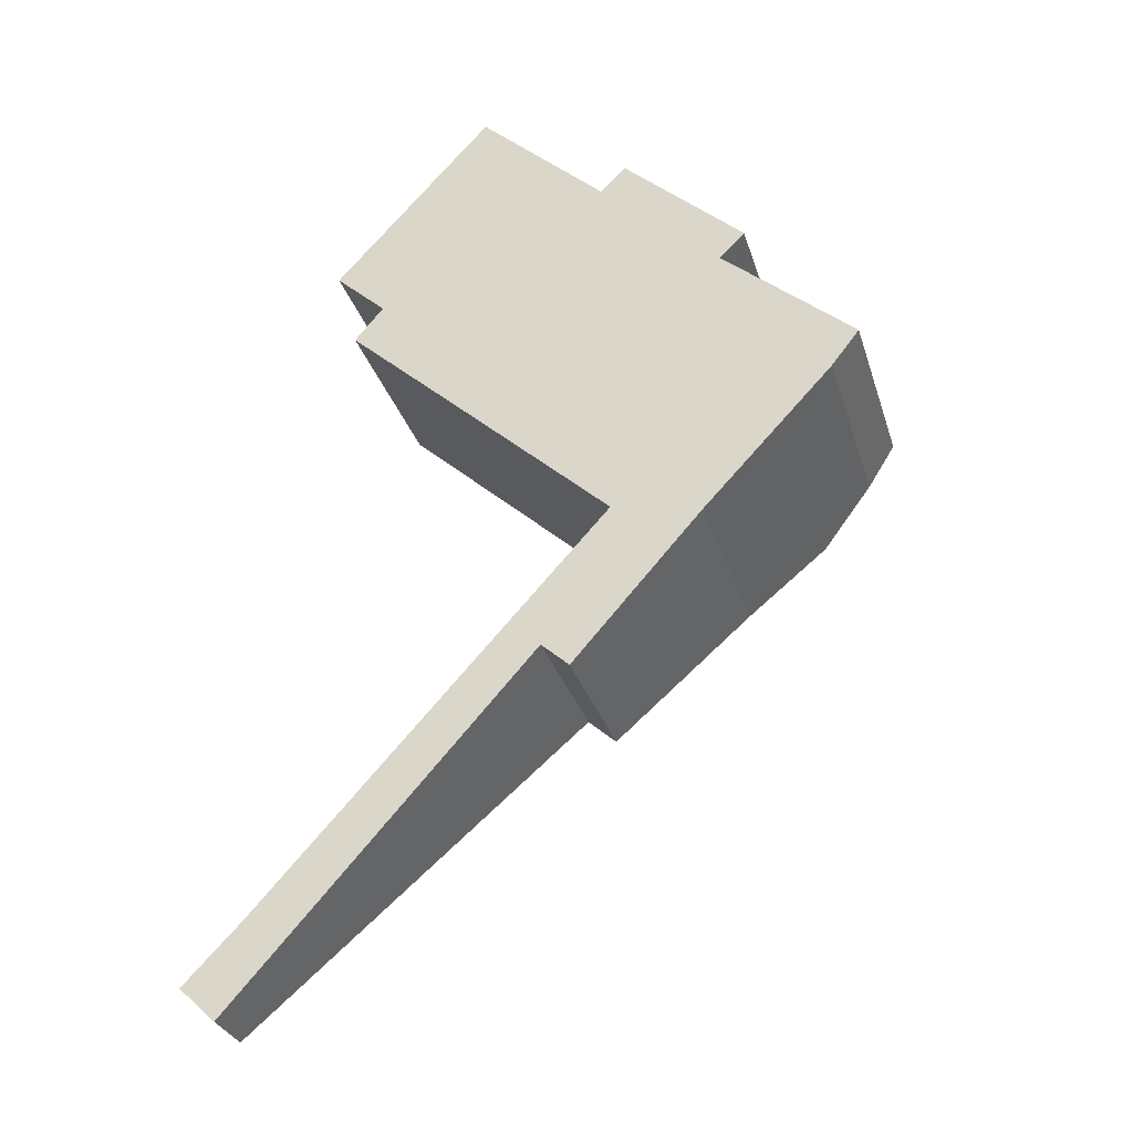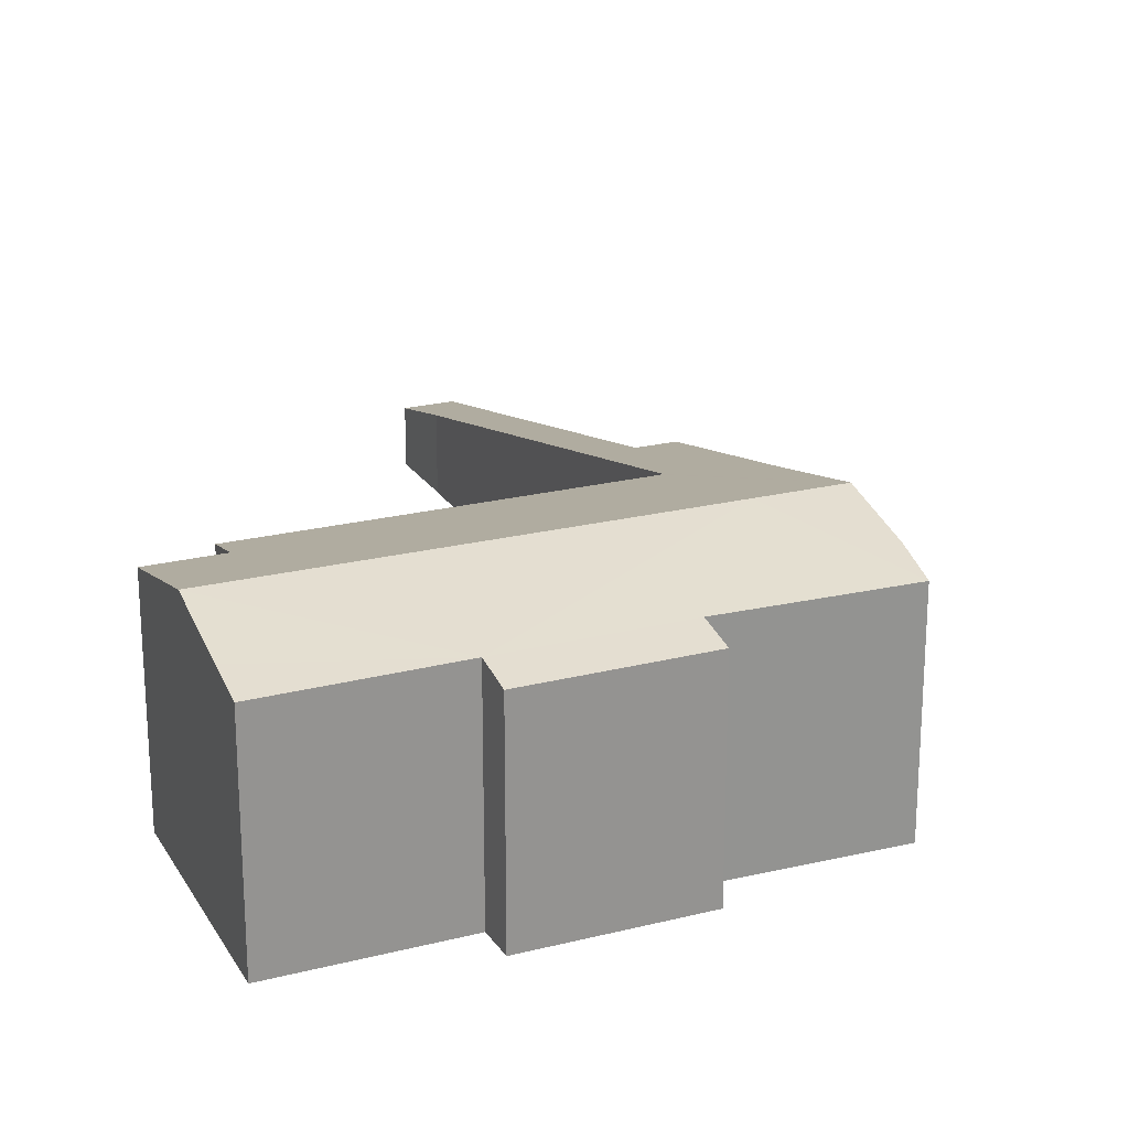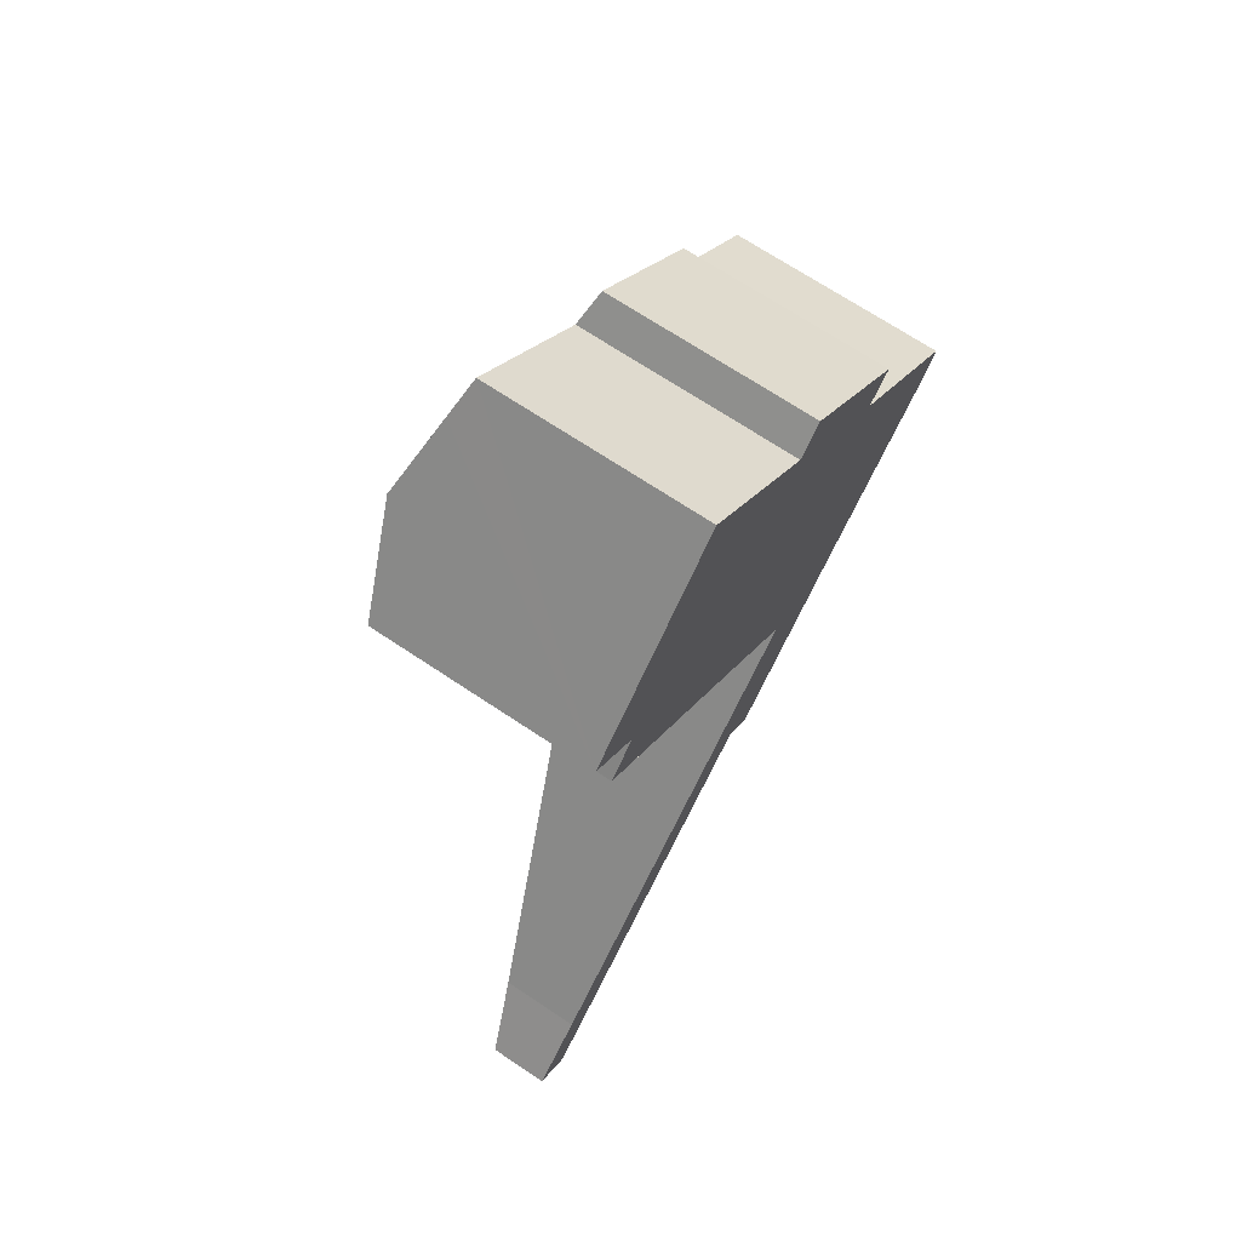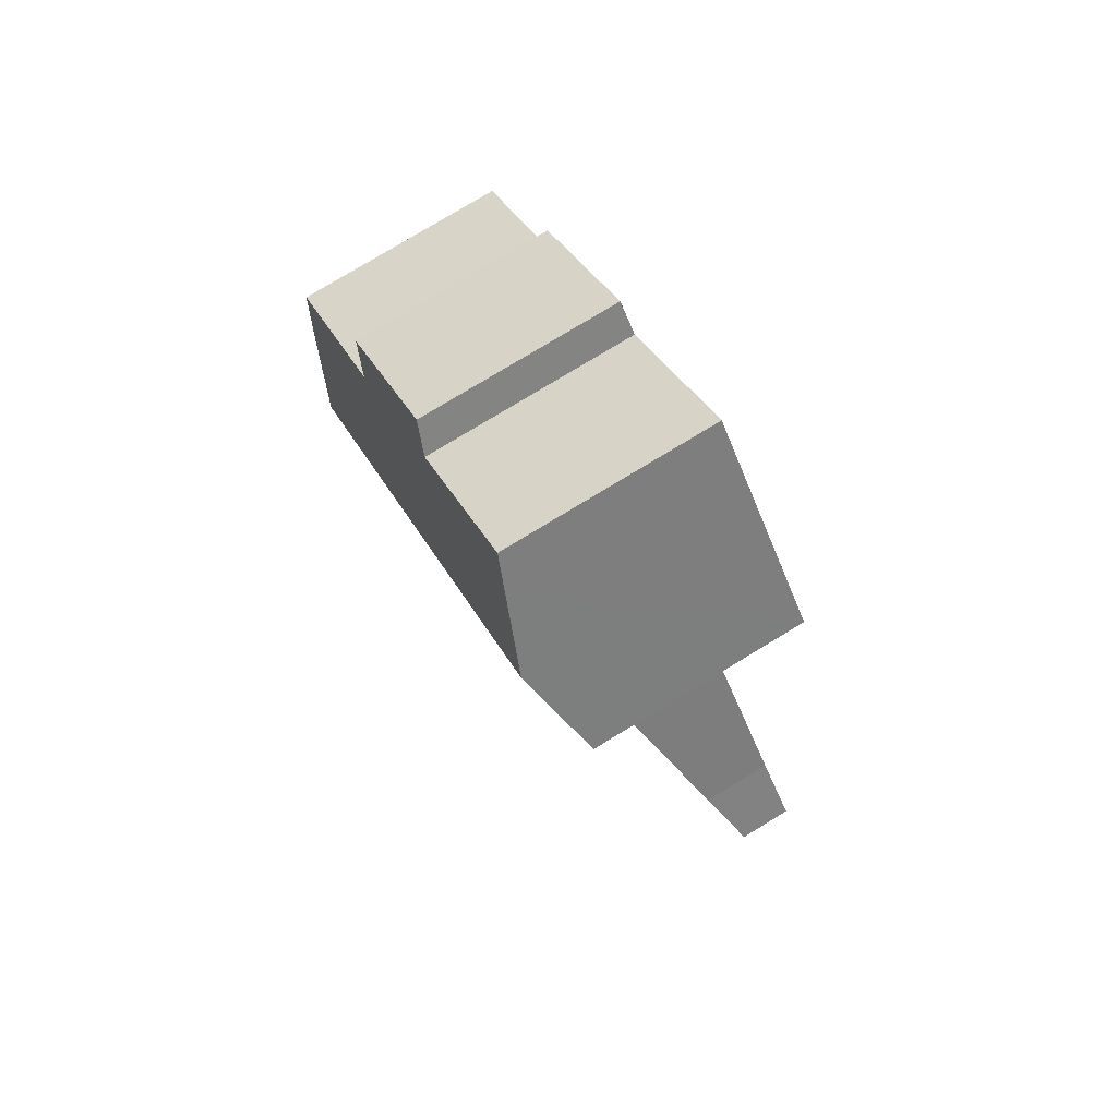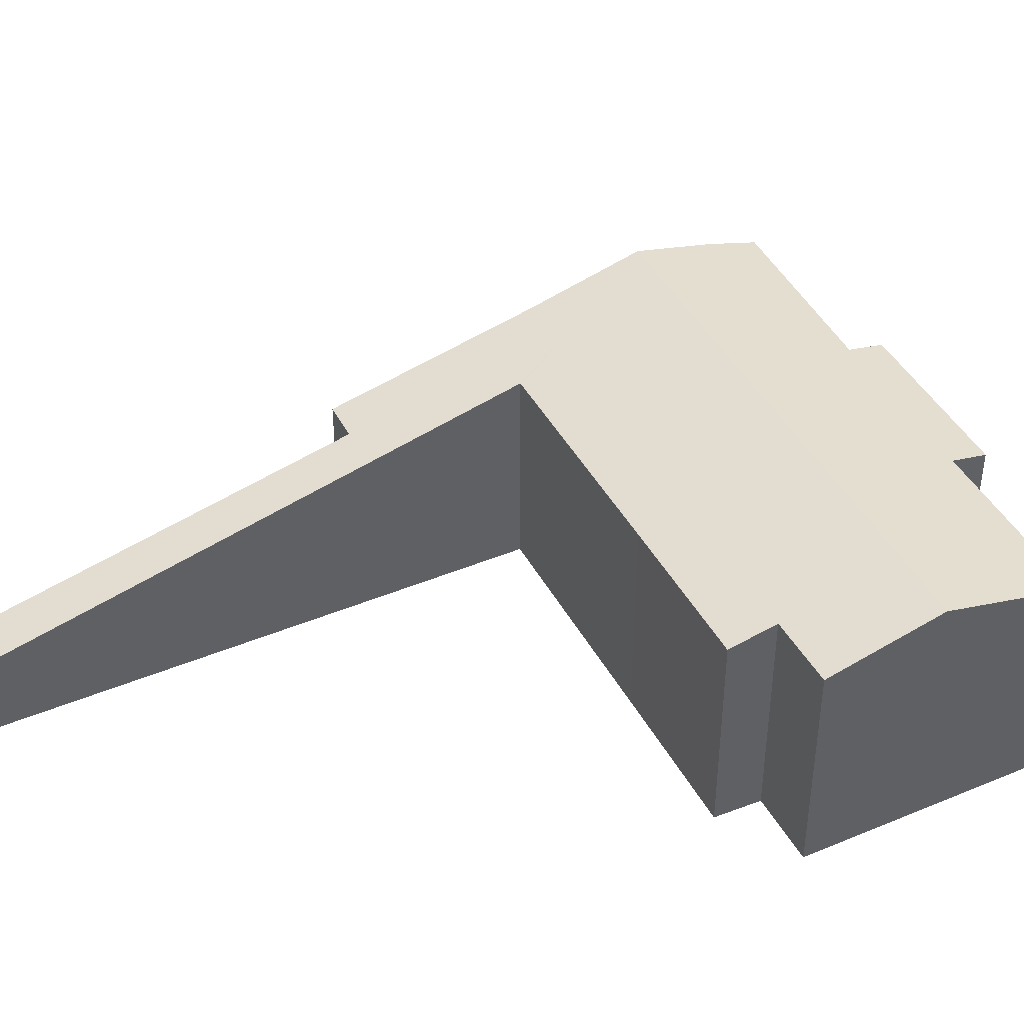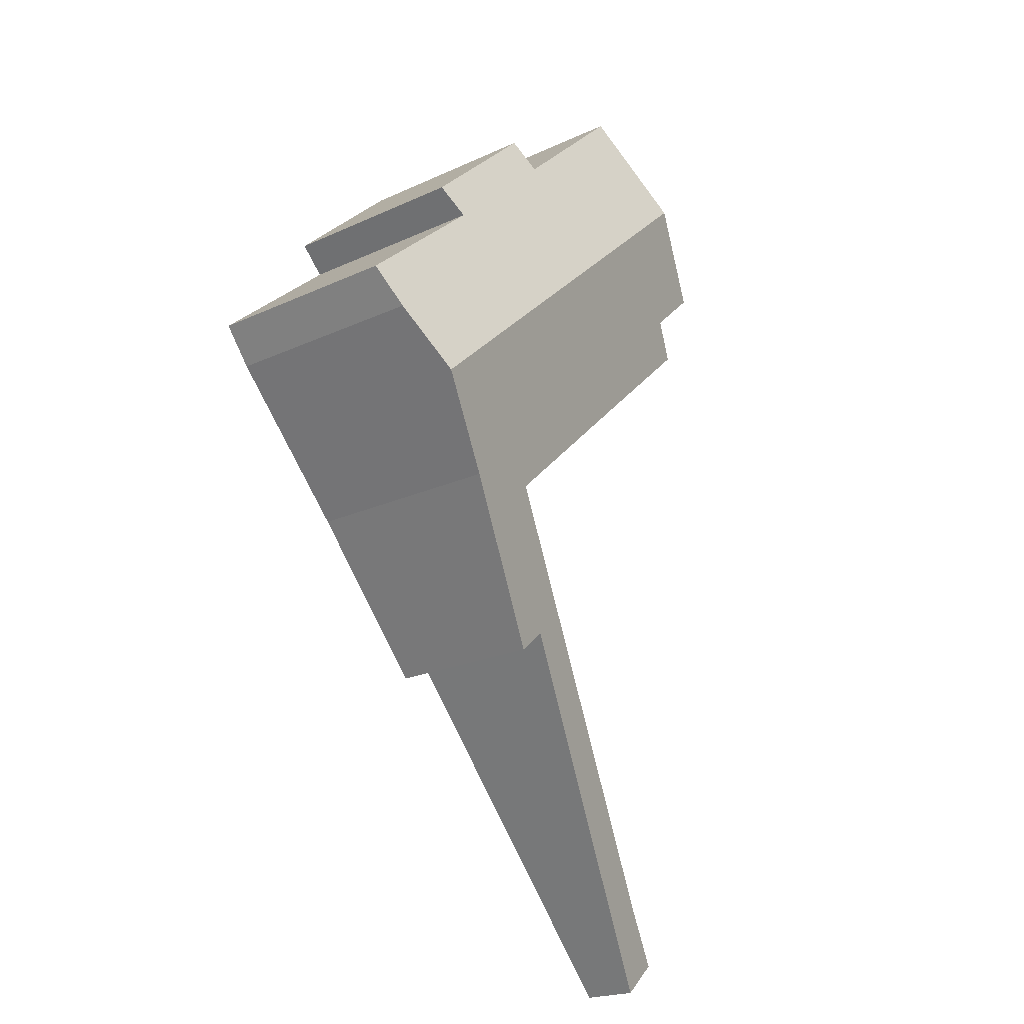
<metadata>
{"format":"obj","ext":"obj","renderer":"f3d","projection":"perspective","resolution":1024,"background":"white","views":[{"elev":-30.3,"azim":15.9,"up":"+Z"},{"elev":23.1,"azim":19.4,"up":"+Y"},{"elev":69.0,"azim":-56.1,"up":"+Z"},{"elev":78.5,"azim":-121.2,"up":"+Z"},{"elev":43.0,"azim":-73.9,"up":"+Y"},{"elev":-21.4,"azim":129.3,"up":"+Z"}]}
</metadata>
<code>
v  18.87 8.96 20.66
v  4.295 8.029 28.64
v  6.899 8.96 31.48
v  4.139 7.973 28.47
v  6.023 7.965 26.73
v  5.31 7.699 25.89
v  4.946 7.563 25.46
v  9.018 7.554 21.73
v  14.88 7.536 16.32
v  21.12 8.96 18.63
v  14.96 7.535 16.26
v  14.91 7.517 16.2
v  12.43 6.206 11.12
v  2.099 2.925 2.159
v  0 2.197 1.345e-16
v  18.27 7.958 15.61
v  13.46 6.206 10.19
v  17.28 7.597 14.49
v  17.07 7.517 14.25
v  11.33 5.806 9.893
v  1.349 2.188 -1.273
v  20.2 7.554 27.3
v  14.73 7.865 30.52
v  15.67 7.542 31.47
v  8.992 8.211 33.77
v  10.02 7.847 34.88
v  19.24 7.878 26.36
v  21.95 7.861 24.01
v  24.16 7.848 22.09
v  23.09 8.265 20.73
v  4.139 -1.744e-15 28.47
v  4.295 -1.754e-15 28.64
v  10.02 -2.136e-15 34.88
v  6.899 -1.928e-15 31.48
v  8.992 -2.068e-15 33.77
v  14.73 -1.869e-15 30.52
v  15.67 -1.927e-15 31.47
v  2.099 -1.322e-16 2.159
v  0 0 0
v  14.91 -9.921e-16 16.2
v  14.96 -9.955e-16 16.26
v  6.023 -1.637e-15 26.73
v  4.946 -1.559e-15 25.46
v  5.31 -1.585e-15 25.89
v  20.2 -1.672e-15 27.3
v  19.24 -1.614e-15 26.36
v  24.16 -1.353e-15 22.09
v  21.95 -1.47e-15 24.01
v  23.09 -1.269e-15 20.73
v  18.27 -9.56e-16 15.61
v  21.12 -1.141e-15 18.63
v  17.07 -8.725e-16 14.25
v  13.46 -6.238e-16 10.19
v  17.28 -8.876e-16 14.49
v  12.43 -6.812e-16 11.12
v  11.33 -6.058e-16 9.893
v  1.349 7.795e-17 -1.273
v  14.88 -9.996e-16 16.32
v  9.018 -1.331e-15 21.73
g defaultobject
f 1 2 3
f 2 1 4
f 4 1 5
f 5 1 6
f 6 1 7
f 7 1 8
f 8 1 9
f 9 1 10
f 9 10 11
f 11 10 12
f 12 10 13
f 12 13 14
f 14 13 15
f 13 10 16
f 13 16 17
f 17 16 18
f 17 18 19
f 15 20 21
f 20 15 13
f 22 23 24
f 23 25 26
f 25 23 3
f 3 23 1
f 1 23 27
f 27 23 22
f 1 27 28
f 1 28 29
f 1 29 10
f 10 29 30
f 31 2 4
f 2 31 3
f 3 31 25
f 25 31 26
f 26 31 32
f 26 32 33
f 33 32 34
f 33 34 35
f 36 24 23
f 24 36 37
f 15 38 14
f 38 15 39
f 38 12 14
f 12 38 40
f 12 40 11
f 11 40 41
f 6 42 5
f 42 6 7
f 42 7 43
f 42 43 44
f 26 36 23
f 36 26 33
f 24 45 22
f 45 24 37
f 46 28 27
f 28 46 29
f 29 46 47
f 47 46 48
f 22 46 27
f 46 22 45
f 29 49 30
f 49 29 47
f 49 10 30
f 10 49 16
f 16 49 50
f 50 49 51
f 50 18 16
f 18 50 19
f 19 50 17
f 17 50 52
f 17 52 53
f 52 50 54
f 55 20 13
f 20 55 21
f 21 55 56
f 21 56 57
f 53 13 17
f 13 53 55
f 21 39 15
f 39 21 57
f 41 9 11
f 9 41 8
f 8 41 58
f 8 58 59
f 8 59 7
f 7 59 43
f 5 31 4
f 31 5 42
f 57 38 39
f 38 57 56
f 38 56 55
f 35 36 33
f 36 35 34
f 36 34 32
f 36 32 31
f 36 31 42
f 36 42 44
f 36 44 43
f 36 43 59
f 36 59 37
f 37 59 45
f 45 59 46
f 58 46 59
f 46 58 48
f 48 58 47
f 47 58 41
f 47 41 40
f 47 40 38
f 47 38 55
f 47 55 50
f 50 55 53
f 50 53 54
f 54 53 52
f 47 51 49
f 51 47 50

</code>
